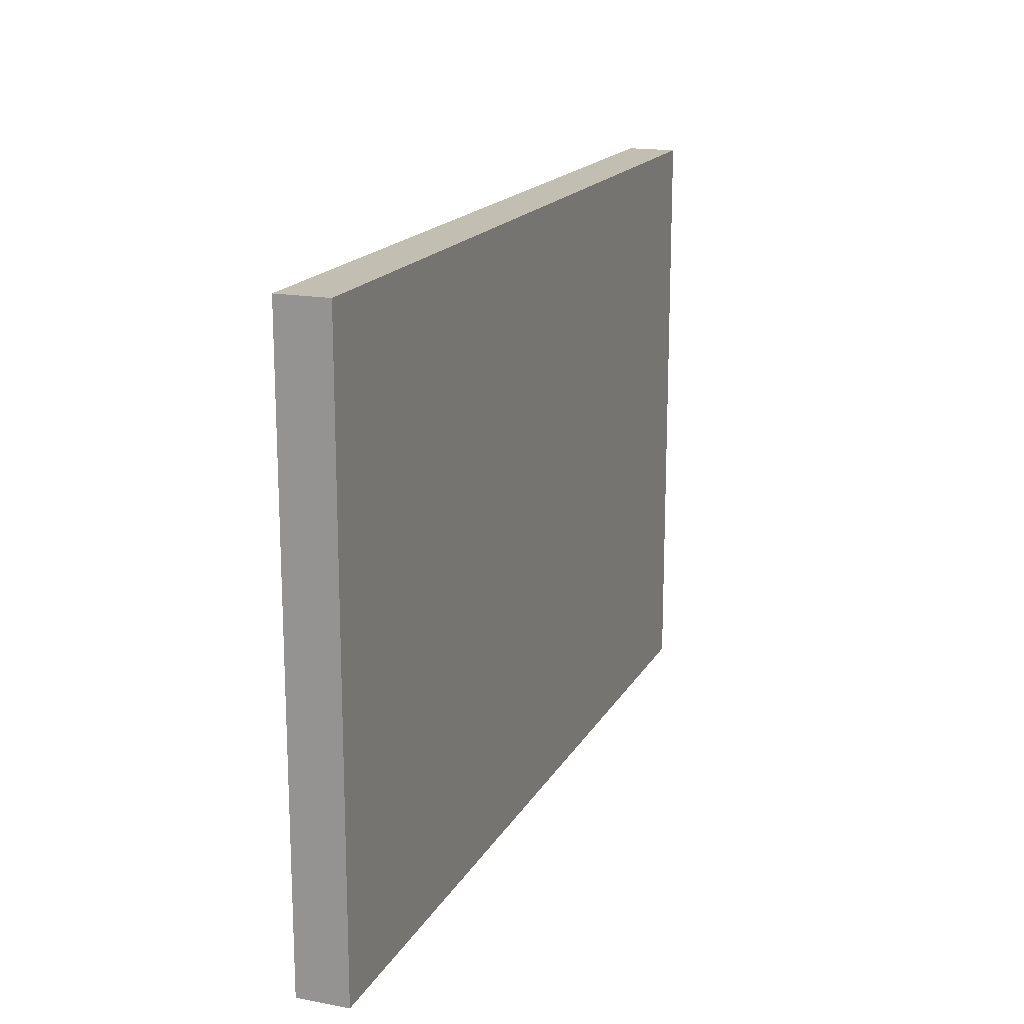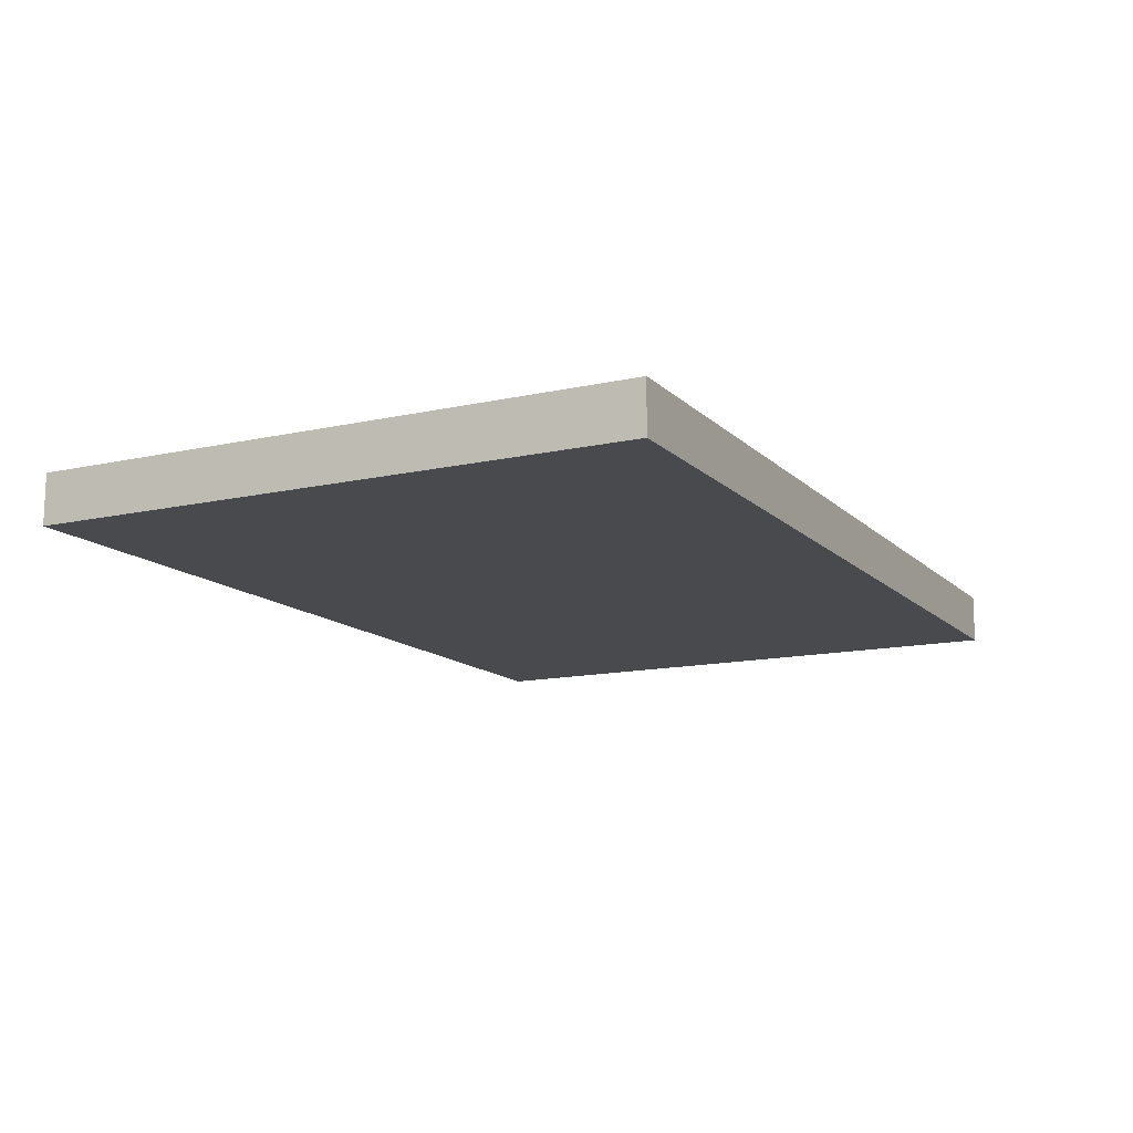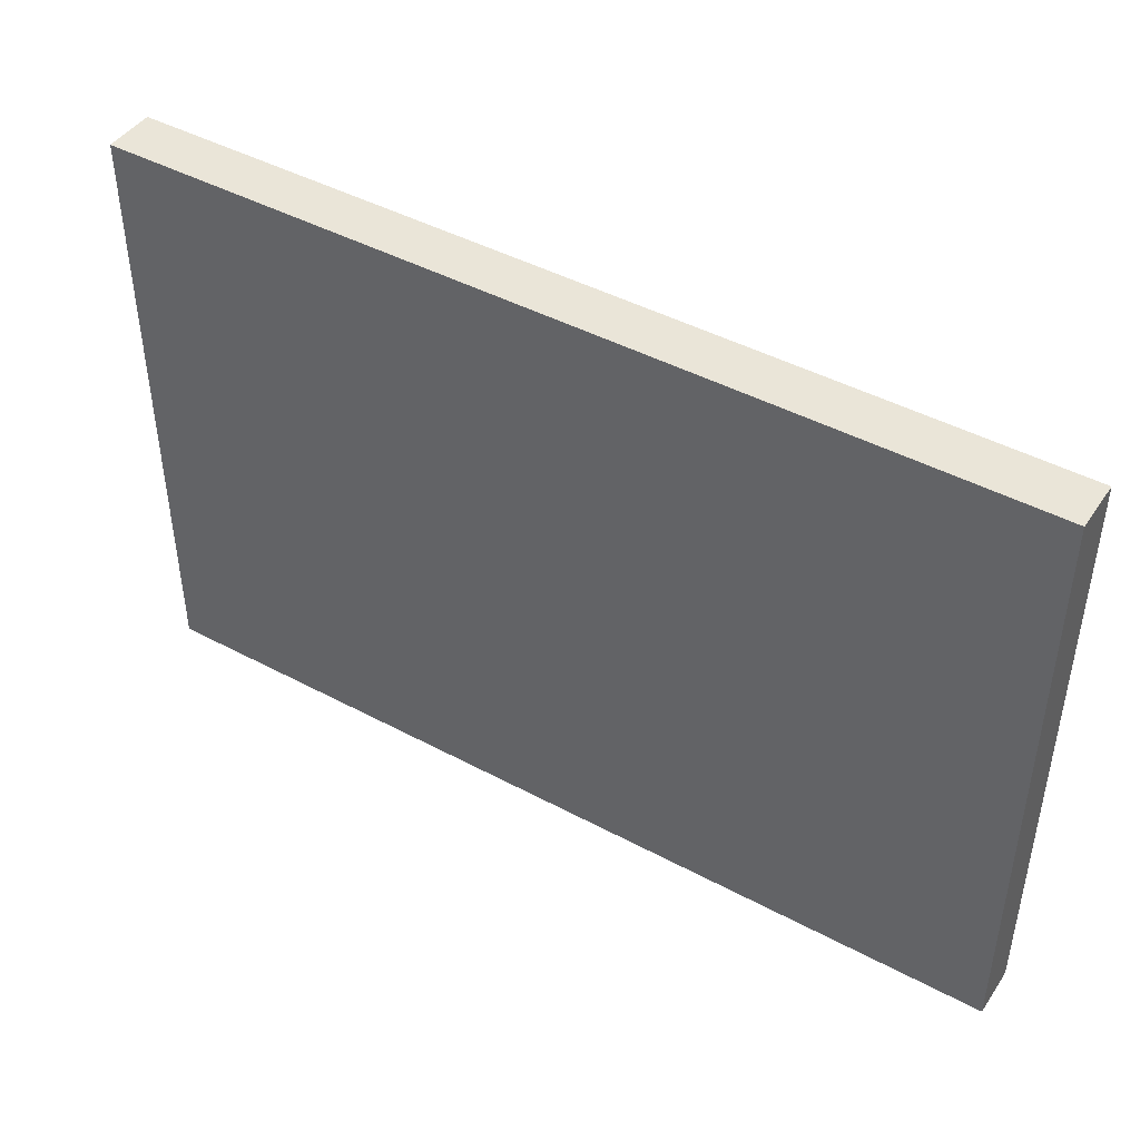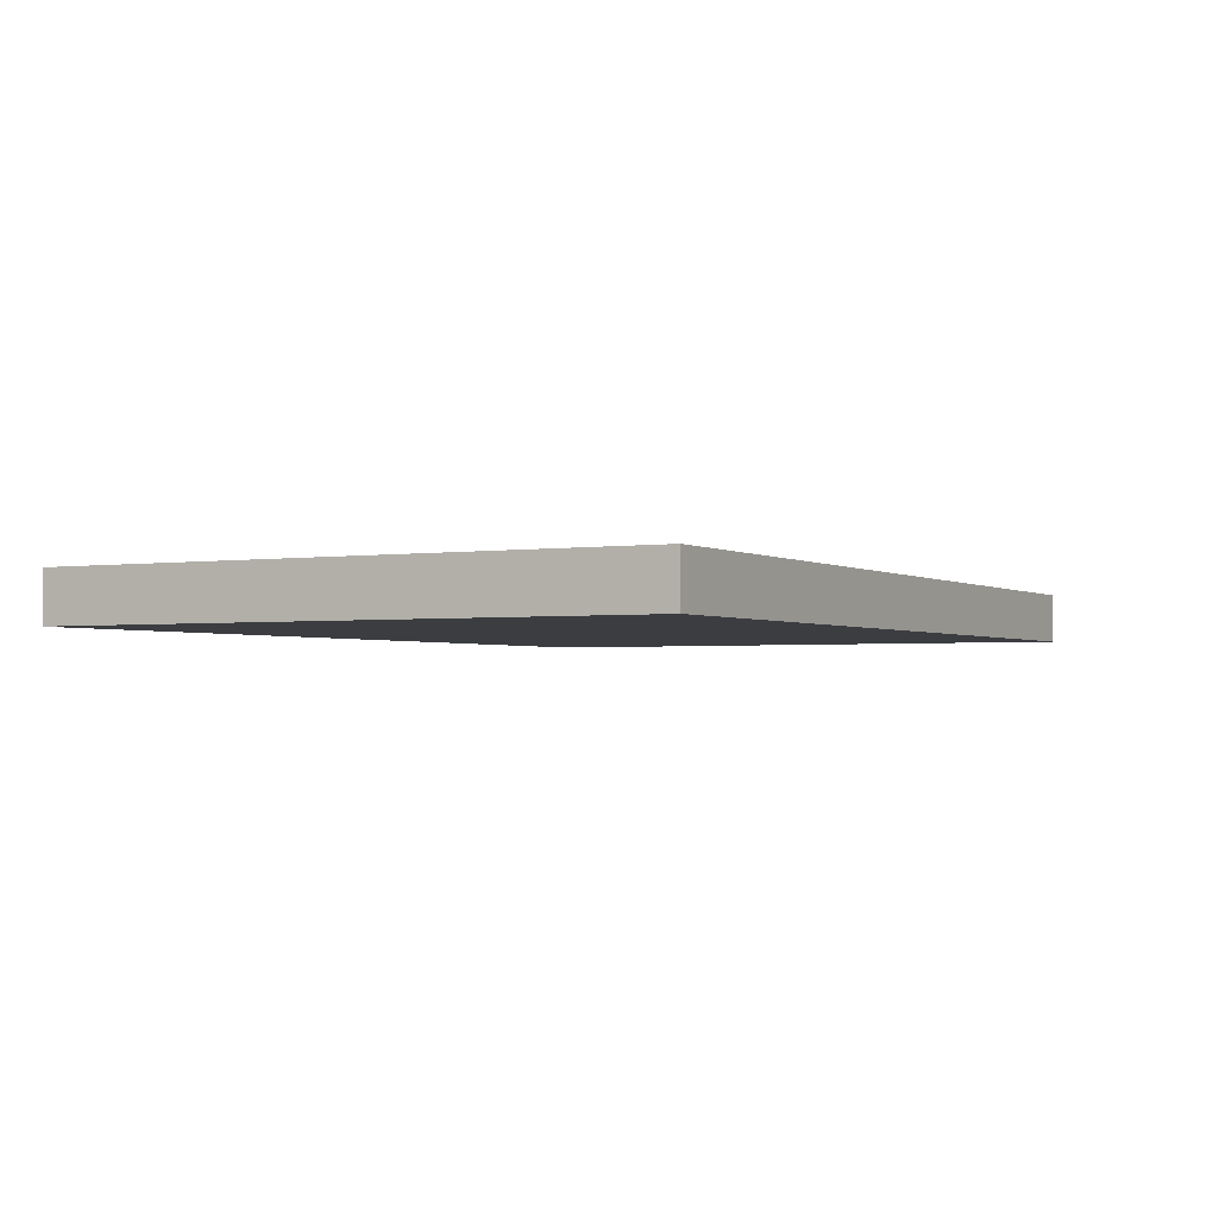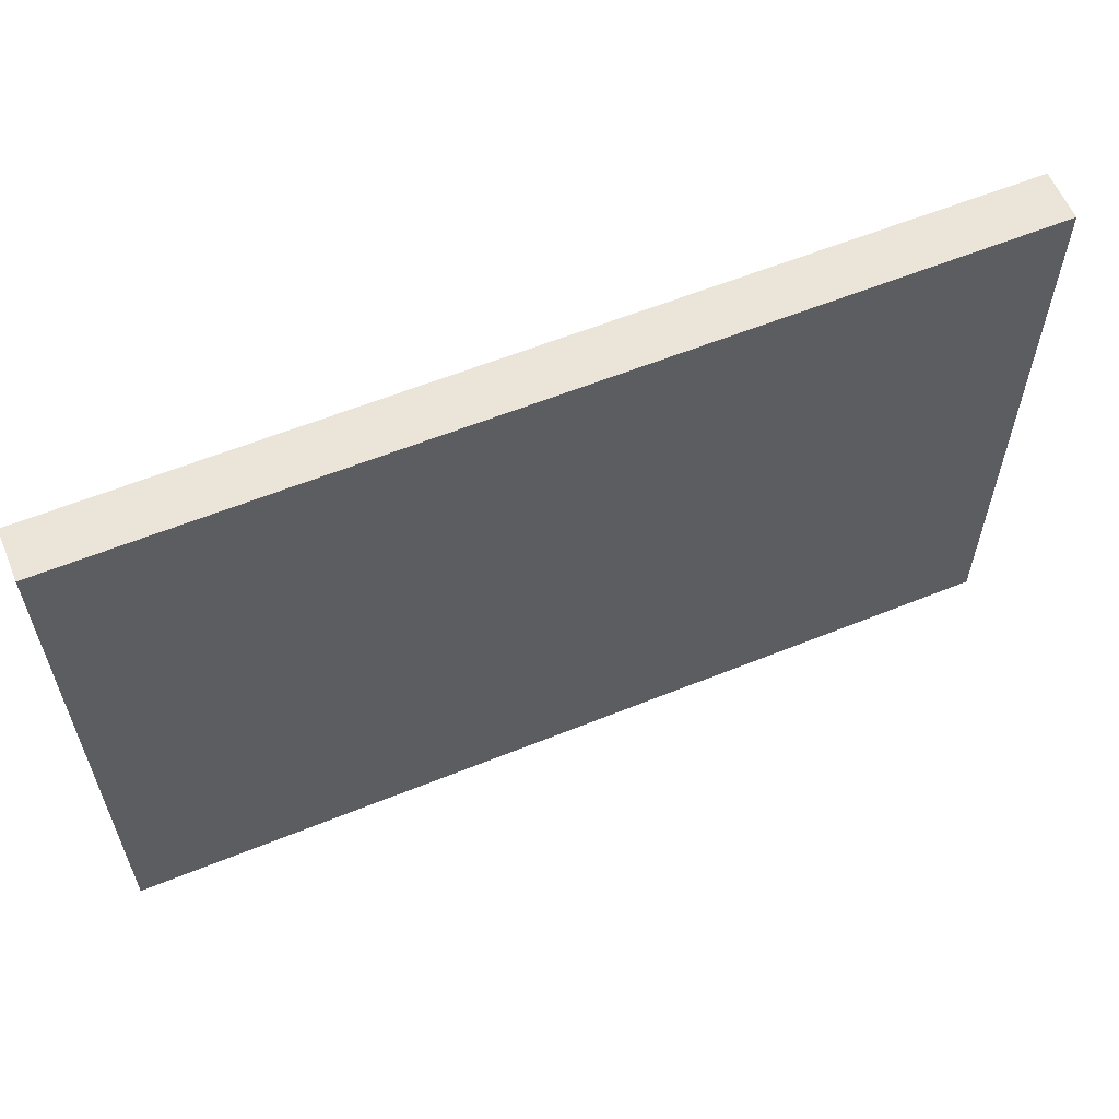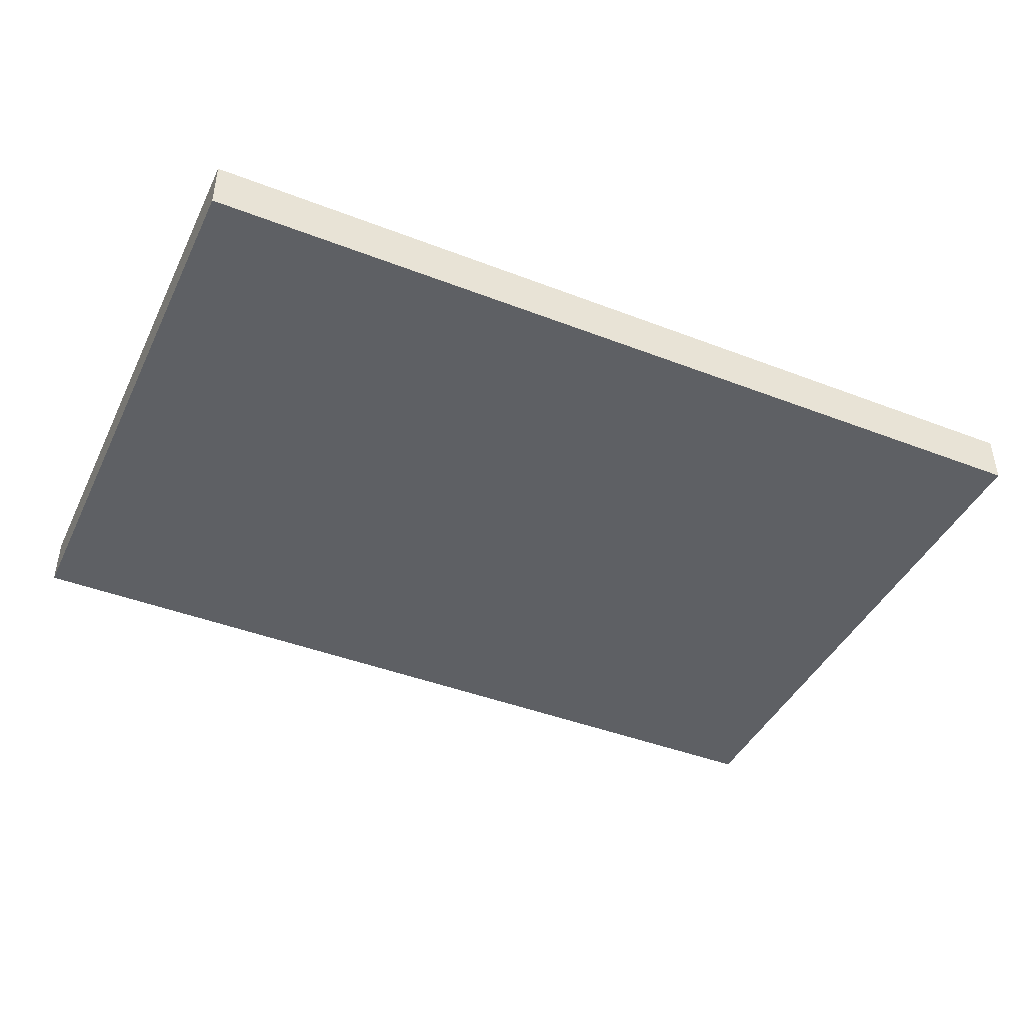
<metadata>
{"format":"obj","ext":"obj","renderer":"f3d","projection":"perspective","resolution":1024,"background":"white","views":[{"elev":17.1,"azim":110.6,"up":"+Z"},{"elev":-13.3,"azim":117.1,"up":"+Y"},{"elev":44.7,"azim":31.9,"up":"+Z"},{"elev":-2.3,"azim":-61.7,"up":"+Y"},{"elev":59.5,"azim":-22.6,"up":"+Z"},{"elev":-43.0,"azim":-24.6,"up":"+Y"}]}
</metadata>
<code>
v -0.9 0 -0.6
v 0.9 0 -0.6
v 0.9 -0.1 -0.6
v -0.9 -0.1 -0.6
v -0.9 0 0.6
v -0.9 0 -0.6
v -0.9 -0.1 -0.6
v -0.9 -0.1 0.6
v 0.9 0 0.6
v -0.9 0 0.6
v -0.9 -0.1 0.6
v 0.9 -0.1 0.6
v 0.9 0 -0.6
v 0.9 0 0.6
v 0.9 -0.1 0.6
v 0.9 -0.1 -0.6
v 0.9 0 0.6
v 0.9 0 -0.6
v -0.9 0 -0.6
v -0.9 0 0.6
v 0.9 -0.1 -0.6
v 0.9 -0.1 0.6
v -0.9 -0.1 0.6
v -0.9 -0.1 -0.6
g fb962cca-e2e4-11ea-b7b5-54bf646e7e1f
f 1 2 4
f 4 2 3
g fb96c8e8-e2e4-11ea-8b8c-54bf646e7e1f
f 5 6 8
f 8 6 7
g fb978c3a-e2e4-11ea-94c0-54bf646e7e1f
f 9 10 12
f 12 10 11
g fb980164-e2e4-11ea-af2f-54bf646e7e1f
f 13 14 16
f 16 14 15
g fb989dc0-e2e4-11ea-88b9-54bf646e7e1f
f 18 19 17
f 17 19 20
g fb993ad2-e2e4-11ea-93f9-54bf646e7e1f
f 21 22 24
f 24 22 23

</code>
